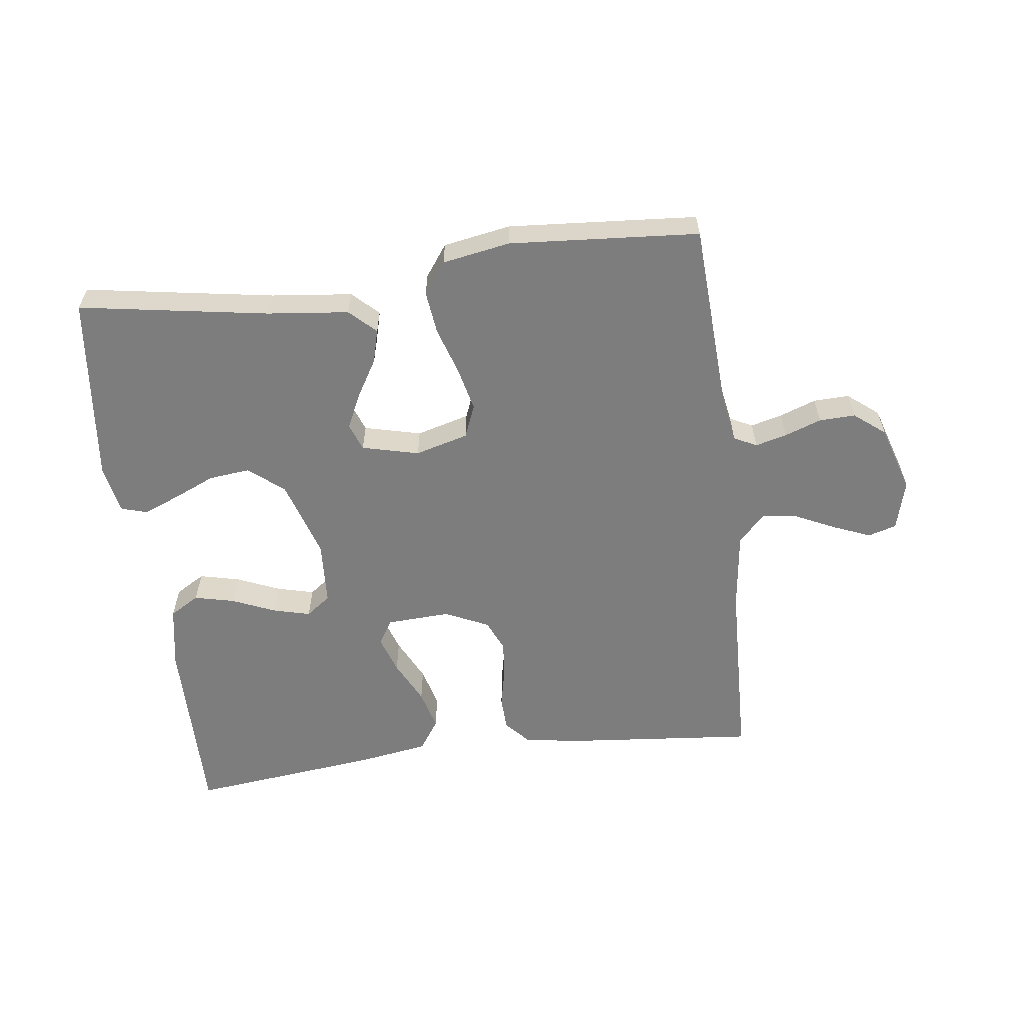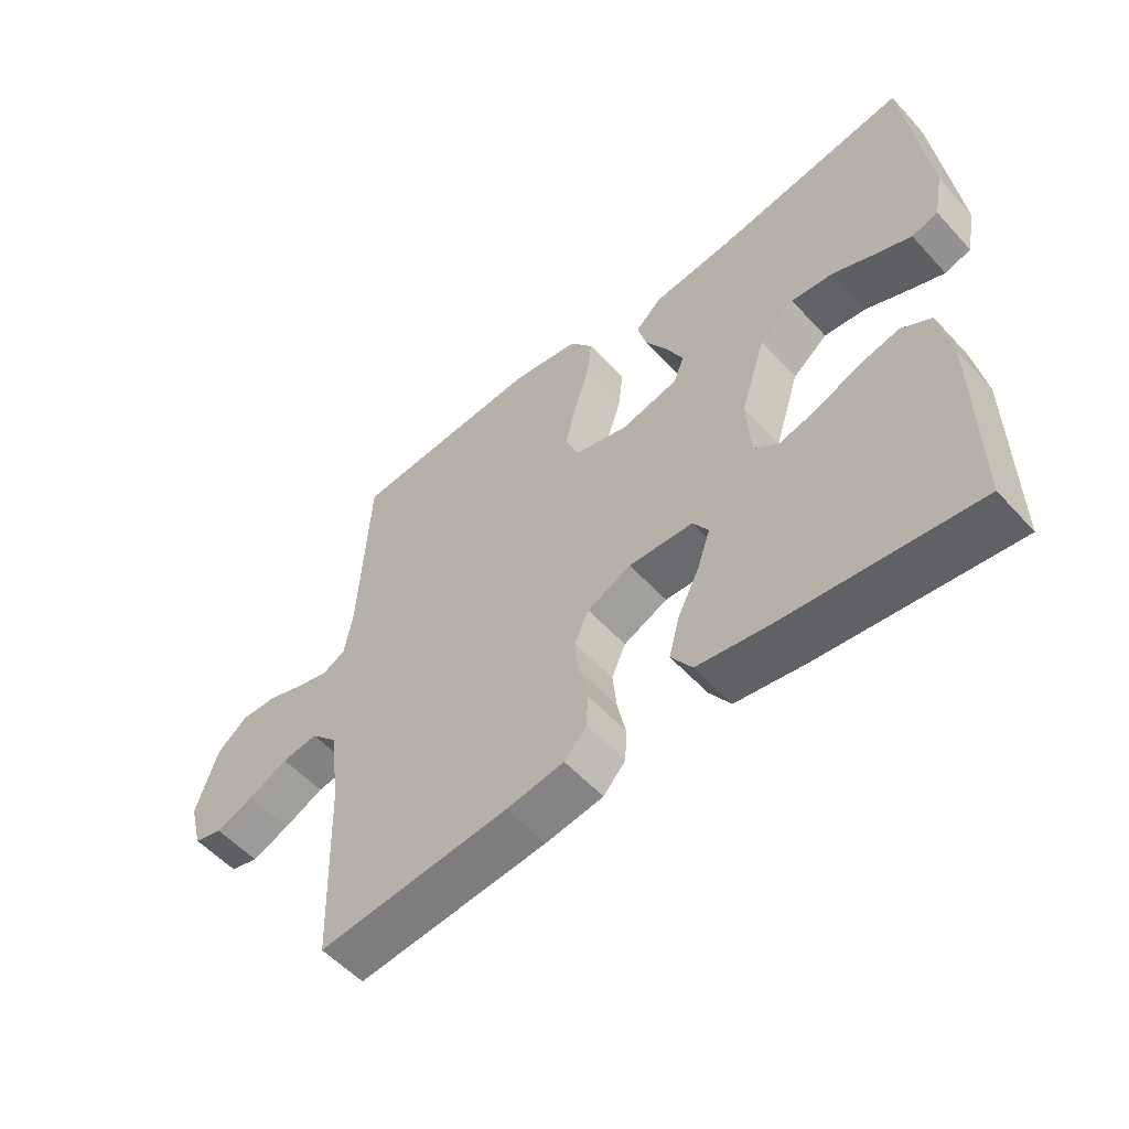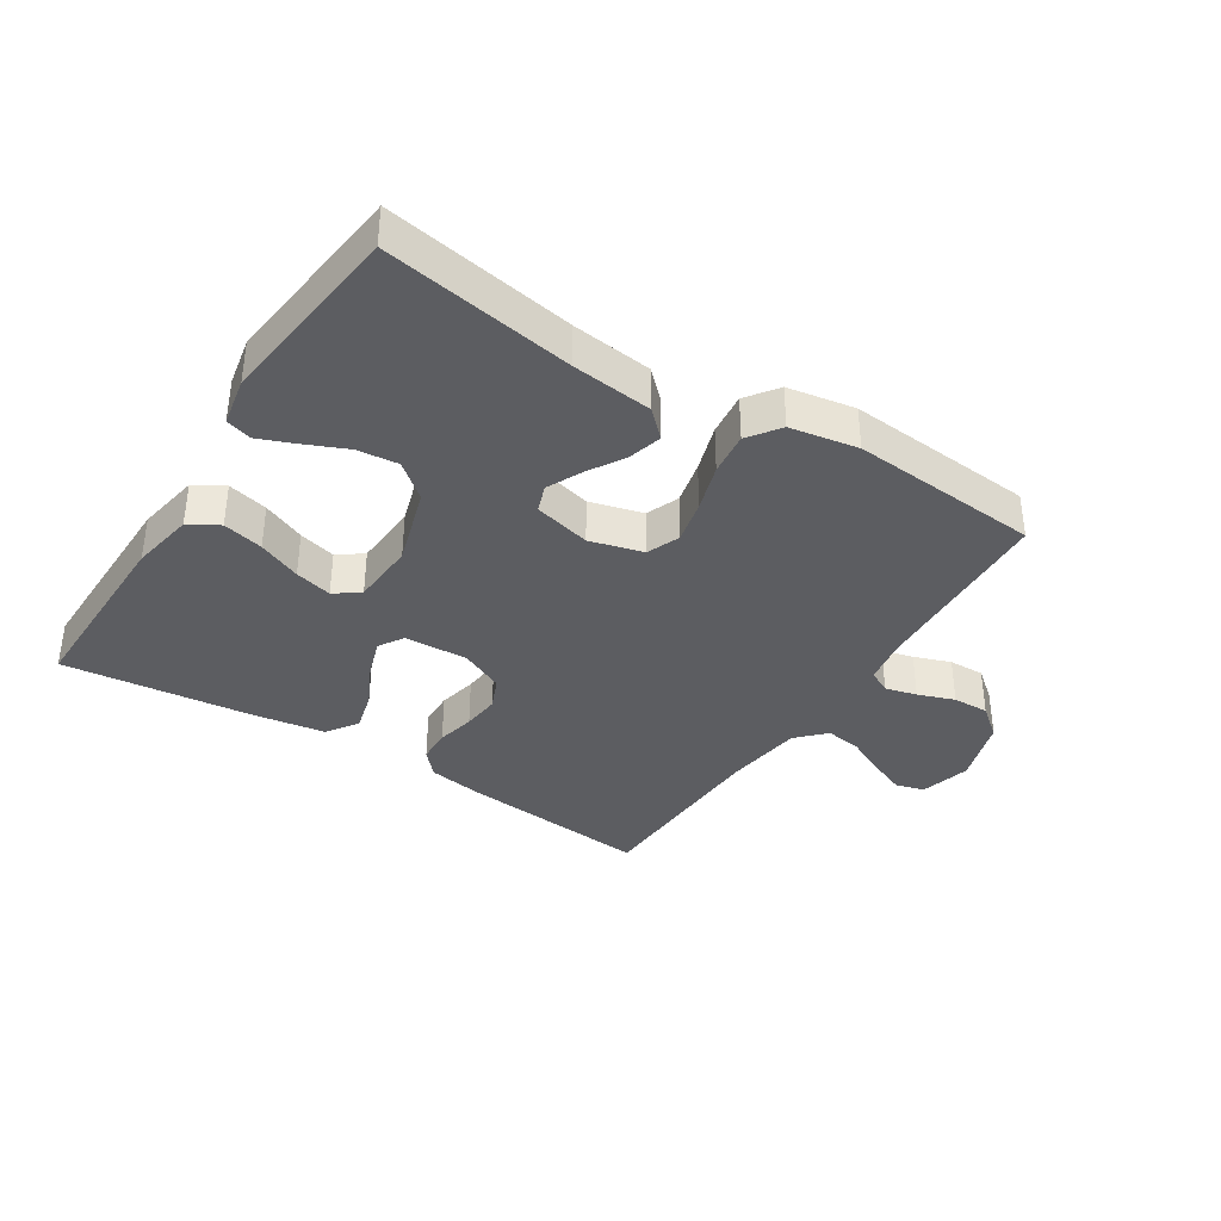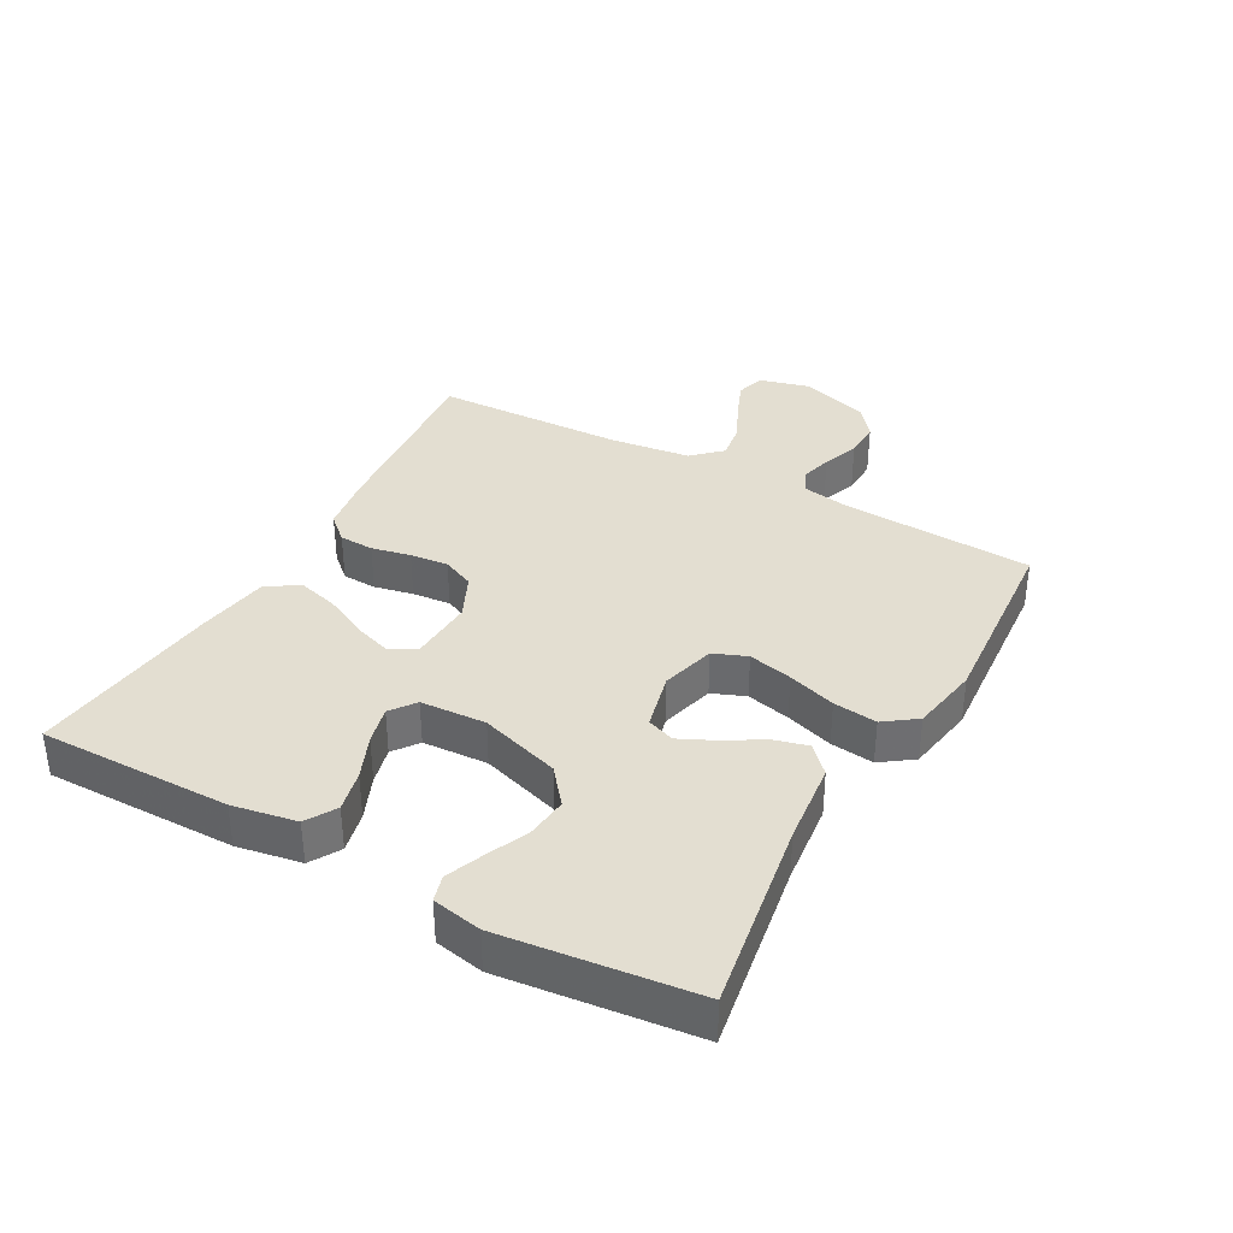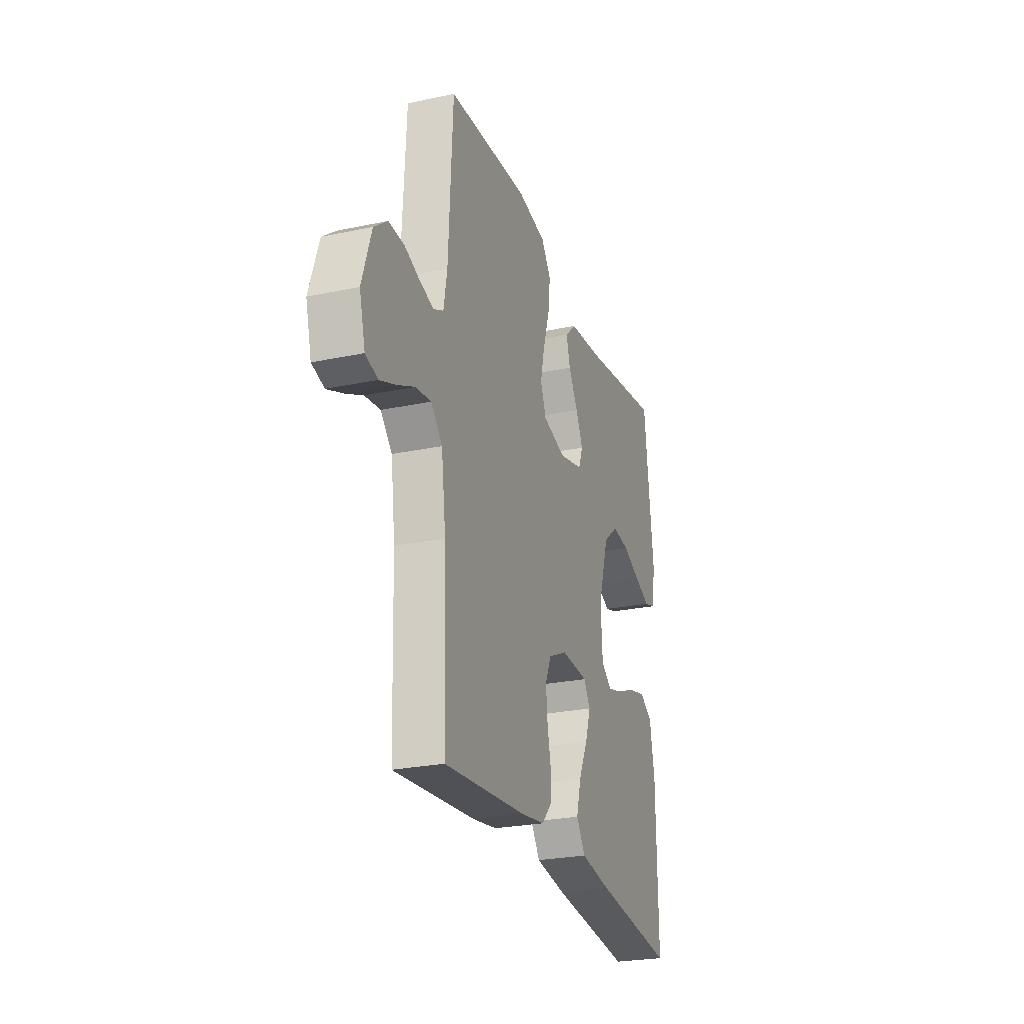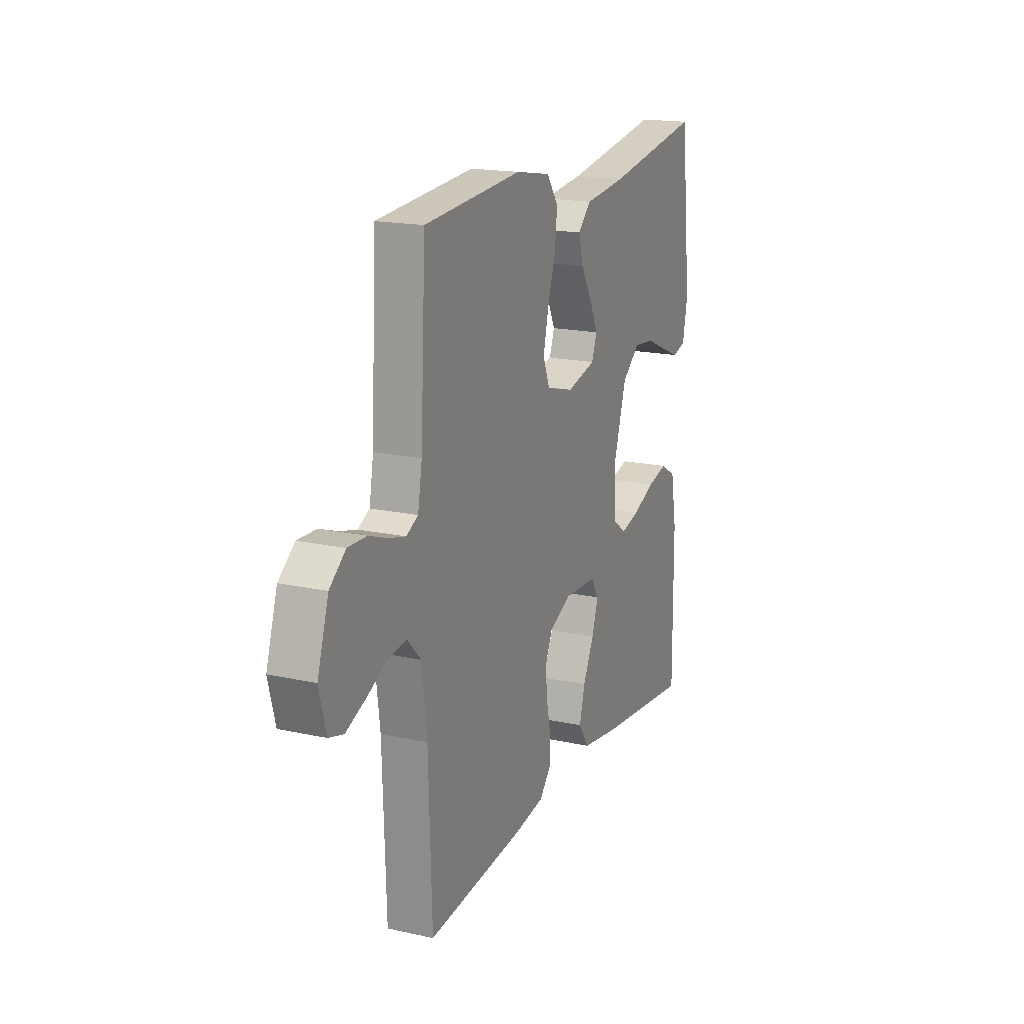
<metadata>
{"format":"obj","ext":"obj","renderer":"f3d","projection":"perspective","resolution":1024,"background":"white","views":[{"elev":-59.1,"azim":7.3,"up":"+Y"},{"elev":-55.2,"azim":-138.5,"up":"+Z"},{"elev":-37.0,"azim":-32.7,"up":"+Y"},{"elev":36.0,"azim":-61.0,"up":"+Y"},{"elev":-25.6,"azim":108.7,"up":"+Z"},{"elev":17.9,"azim":113.2,"up":"+Z"}]}
</metadata>
<code>
v 0.5 0.07 -0.5
v 0.2 0.07 -0.472
v 0.109 0.07 -0.458
v 0.074 0.07 -0.419
v 0.072 0.07 -0.365
v 0.085 0.07 -0.304
v 0.091 0.07 -0.244
v 0.069 0.07 -0.194
v 0 0.07 -0.162
v -0.101 0.07 -0.167
v -0.125 0.07 -0.206
v -0.105 0.07 -0.266
v -0.071 0.07 -0.335
v -0.054 0.07 -0.399
v -0.087 0.07 -0.448
v -0.2 0.07 -0.466
v -0.5 0.07 -0.5
v -0.497 0.07 -0.2
v -0.479 0.07 -0.1
v -0.432 0.07 -0.072
v -0.368 0.07 -0.087
v -0.3 0.07 -0.116
v -0.241 0.07 -0.131
v -0.202 0.07 -0.102
v -0.196 0.07 0
v -0.235 0.07 0.125
v -0.29 0.07 0.17
v -0.355 0.07 0.163
v -0.421 0.07 0.134
v -0.478 0.07 0.111
v -0.519 0.07 0.123
v -0.534 0.07 0.2
v -0.5 0.07 0.5
v -0.2 0.07 0.451
v -0.072 0.07 0.437
v -0.031 0.07 0.398
v -0.045 0.07 0.345
v -0.08 0.07 0.286
v -0.106 0.07 0.231
v -0.09 0.07 0.188
v 0 0.07 0.166
v 0.084 0.07 0.189
v 0.105 0.07 0.241
v 0.089 0.07 0.31
v 0.065 0.07 0.385
v 0.057 0.07 0.453
v 0.093 0.07 0.503
v 0.2 0.07 0.522
v 0.5 0.07 0.5
v 0.516 0.07 0.2
v 0.529 0.07 0.127
v 0.565 0.07 0.109
v 0.615 0.07 0.122
v 0.673 0.07 0.143
v 0.73 0.07 0.145
v 0.779 0.07 0.106
v 0.813 0.07 0
v 0.792 0.07 -0.08
v 0.747 0.07 -0.093
v 0.688 0.07 -0.069
v 0.625 0.07 -0.039
v 0.568 0.07 -0.031
v 0.526 0.07 -0.075
v 0.51 0.07 -0.2
v 0.5 0 -0.5
v 0.2 0 -0.472
v 0.109 0 -0.458
v 0.074 0 -0.419
v 0.072 0 -0.365
v 0.085 0 -0.304
v 0.091 0 -0.244
v 0.069 0 -0.194
v 0 0 -0.162
v -0.101 0 -0.167
v -0.125 0 -0.206
v -0.105 0 -0.266
v -0.071 0 -0.335
v -0.054 0 -0.399
v -0.087 0 -0.448
v -0.2 0 -0.466
v -0.5 0 -0.5
v -0.497 0 -0.2
v -0.479 0 -0.1
v -0.432 0 -0.072
v -0.368 0 -0.087
v -0.3 0 -0.116
v -0.241 0 -0.131
v -0.202 0 -0.102
v -0.196 0 0
v -0.235 0 0.125
v -0.29 0 0.17
v -0.355 0 0.163
v -0.421 0 0.134
v -0.478 0 0.111
v -0.519 0 0.123
v -0.534 0 0.2
v -0.5 0 0.5
v -0.2 0 0.451
v -0.072 0 0.437
v -0.031 0 0.398
v -0.045 0 0.345
v -0.08 0 0.286
v -0.106 0 0.231
v -0.09 0 0.188
v 0 0 0.166
v 0.084 0 0.189
v 0.105 0 0.241
v 0.089 0 0.31
v 0.065 0 0.385
v 0.057 0 0.453
v 0.093 0 0.503
v 0.2 0 0.522
v 0.5 0 0.5
v 0.516 0 0.2
v 0.529 0 0.127
v 0.565 0 0.109
v 0.615 0 0.122
v 0.673 0 0.143
v 0.73 0 0.145
v 0.779 0 0.106
v 0.813 0 0
v 0.792 0 -0.08
v 0.747 0 -0.093
v 0.688 0 -0.069
v 0.625 0 -0.039
v 0.568 0 -0.031
v 0.526 0 -0.075
v 0.51 0 -0.2
f 59 60 61
f 58 59 61
f 57 58 61
f 56 57 61
f 55 56 61
f 54 55 61
f 53 54 61
f 52 53 61 62
f 51 52 62 63
f 48 49 50
f 47 48 50
f 46 47 50
f 45 46 50
f 44 45 50
f 51 63 64
f 50 51 64
f 44 50 64
f 43 44 64
f 36 37 38
f 35 36 38
f 34 35 38
f 33 34 38
f 32 33 38
f 31 32 38
f 30 31 38
f 29 30 38
f 28 29 38
f 27 28 38 39
f 26 27 39 40
f 20 21 22
f 19 20 22
f 18 19 22
f 17 18 22
f 16 17 22
f 15 16 22
f 14 15 22
f 13 14 22
f 12 13 22
f 11 12 22 23
f 10 11 23 24
f 4 5 6
f 3 4 6
f 2 3 6
f 1 2 6
f 64 1 6
f 64 6 7
f 64 7 8
f 43 64 8
f 42 43 8
f 41 42 8 9
f 41 9 10
f 40 41 10
f 26 40 10
f 25 26 10
f 10 24 25
f 125 124 123
f 125 123 122
f 125 122 121
f 125 121 120
f 125 120 119
f 125 119 118
f 125 118 117
f 126 125 117 116
f 127 126 116 115
f 114 113 112
f 114 112 111
f 114 111 110
f 114 110 109
f 114 109 108
f 128 127 115
f 128 115 114
f 128 114 108
f 128 108 107
f 102 101 100
f 102 100 99
f 102 99 98
f 102 98 97
f 102 97 96
f 102 96 95
f 102 95 94
f 102 94 93
f 102 93 92
f 103 102 92 91
f 104 103 91 90
f 86 85 84
f 86 84 83
f 86 83 82
f 86 82 81
f 86 81 80
f 86 80 79
f 86 79 78
f 86 78 77
f 86 77 76
f 87 86 76 75
f 88 87 75 74
f 70 69 68
f 70 68 67
f 70 67 66
f 70 66 65
f 70 65 128
f 71 70 128
f 72 71 128
f 72 128 107
f 72 107 106
f 73 72 106 105
f 74 73 105
f 74 105 104
f 74 104 90
f 74 90 89
f 89 88 74
f 1 65 66 2
f 2 66 67 3
f 3 67 68 4
f 4 68 69 5
f 5 69 70 6
f 6 70 71 7
f 7 71 72 8
f 8 72 73 9
f 9 73 74 10
f 10 74 75 11
f 11 75 76 12
f 12 76 77 13
f 13 77 78 14
f 14 78 79 15
f 15 79 80 16
f 16 80 81 17
f 17 81 82 18
f 18 82 83 19
f 19 83 84 20
f 20 84 85 21
f 21 85 86 22
f 22 86 87 23
f 23 87 88 24
f 24 88 89 25
f 25 89 90 26
f 26 90 91 27
f 27 91 92 28
f 28 92 93 29
f 29 93 94 30
f 30 94 95 31
f 31 95 96 32
f 32 96 97 33
f 33 97 98 34
f 34 98 99 35
f 35 99 100 36
f 36 100 101 37
f 37 101 102 38
f 38 102 103 39
f 39 103 104 40
f 40 104 105 41
f 41 105 106 42
f 42 106 107 43
f 43 107 108 44
f 44 108 109 45
f 45 109 110 46
f 46 110 111 47
f 47 111 112 48
f 48 112 113 49
f 49 113 114 50
f 50 114 115 51
f 51 115 116 52
f 52 116 117 53
f 53 117 118 54
f 54 118 119 55
f 55 119 120 56
f 56 120 121 57
f 57 121 122 58
f 58 122 123 59
f 59 123 124 60
f 60 124 125 61
f 61 125 126 62
f 62 126 127 63
f 63 127 128 64
f 64 128 65 1

</code>
